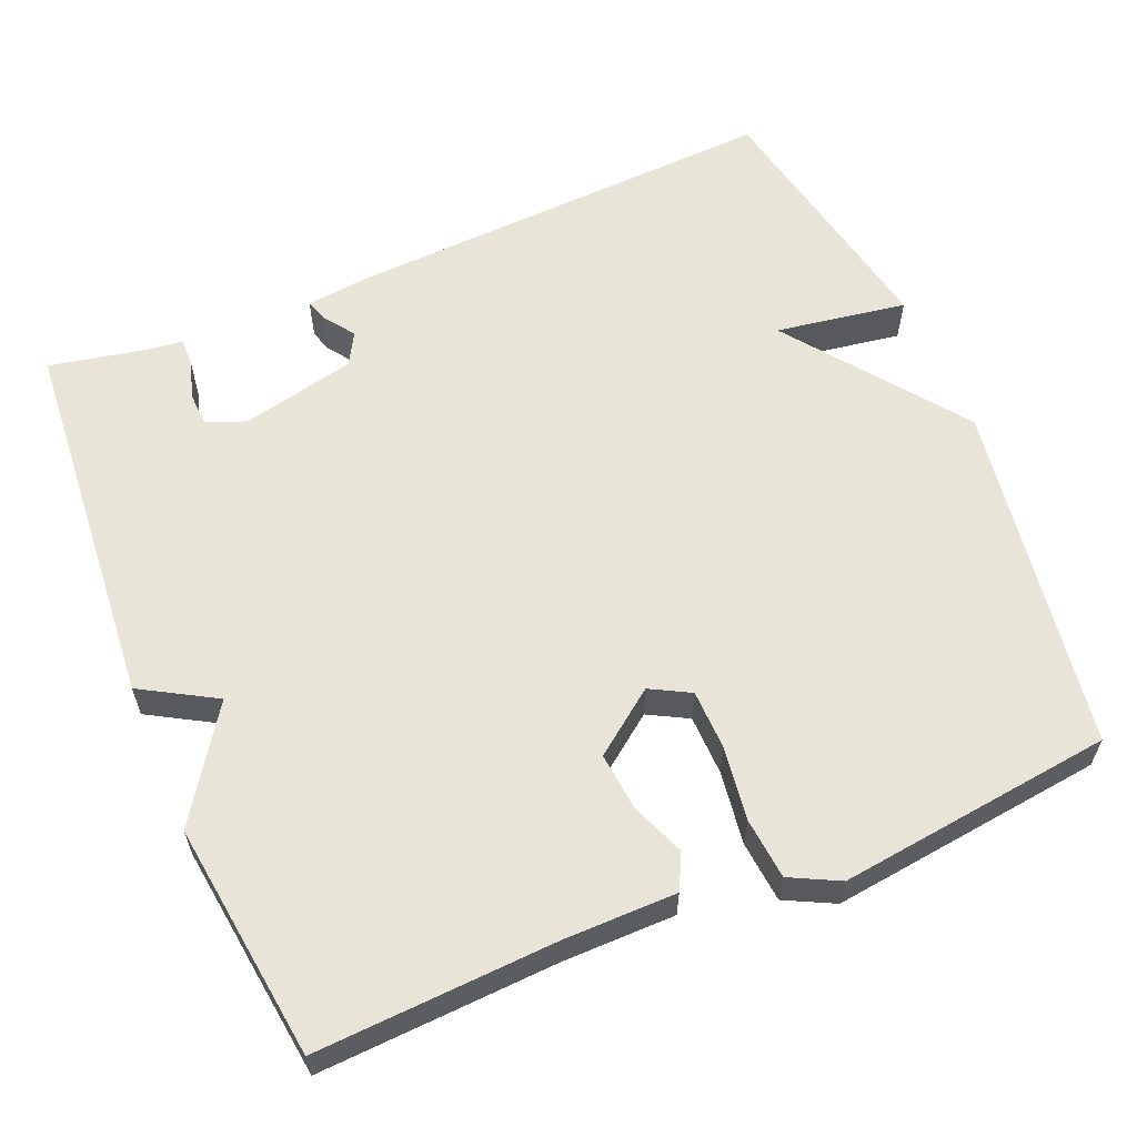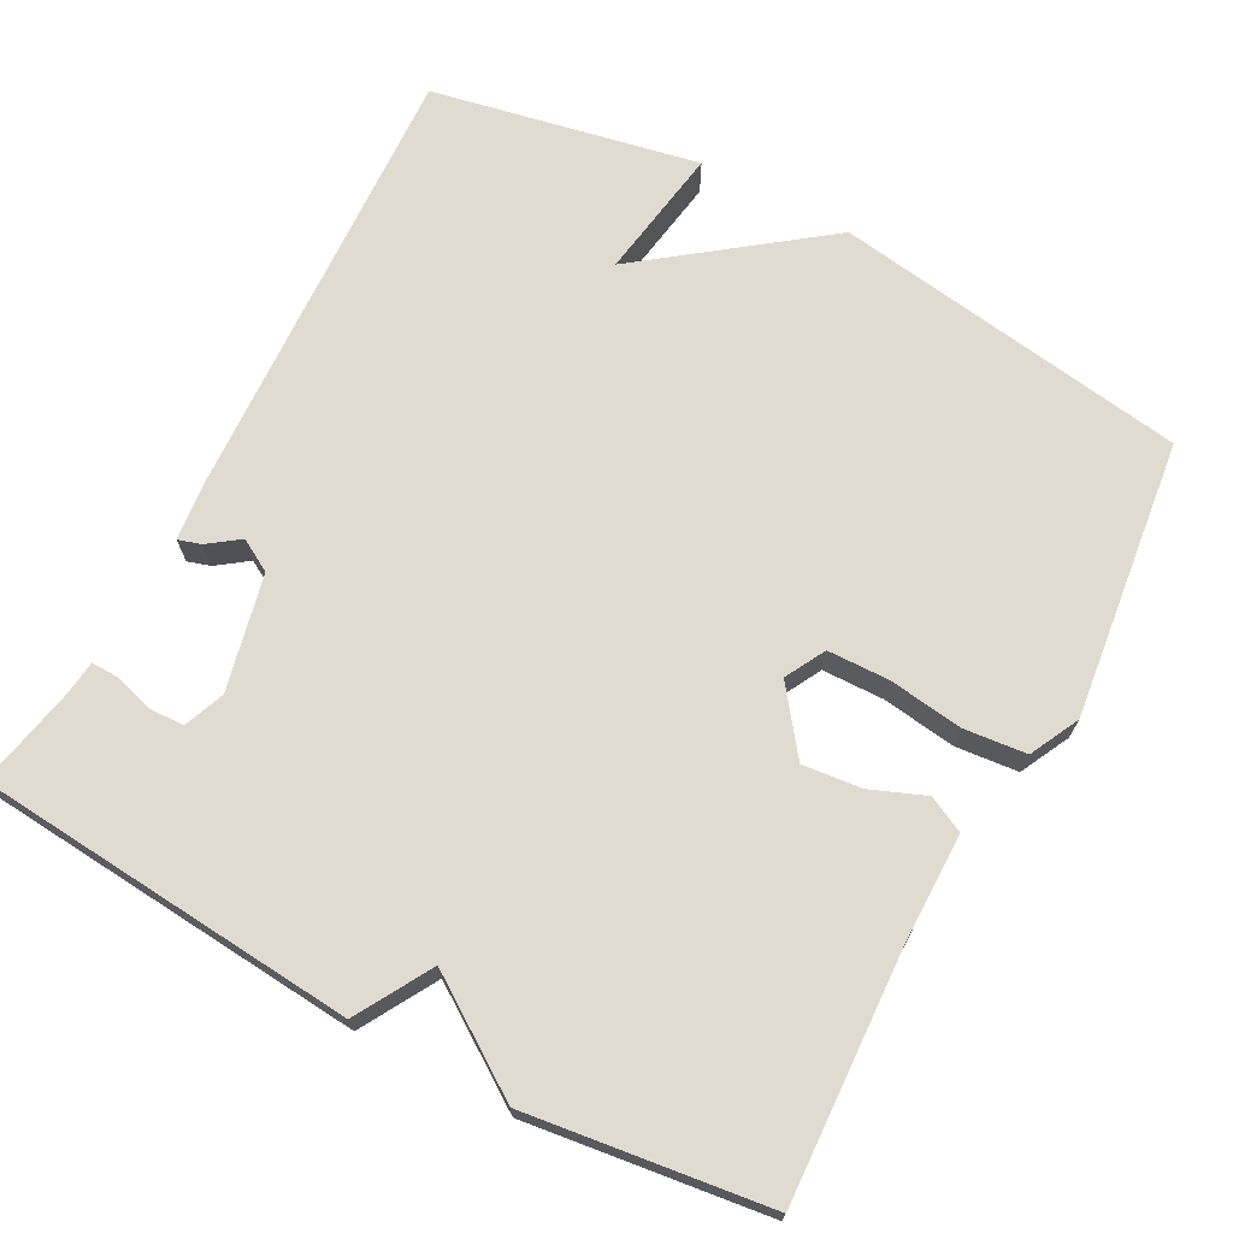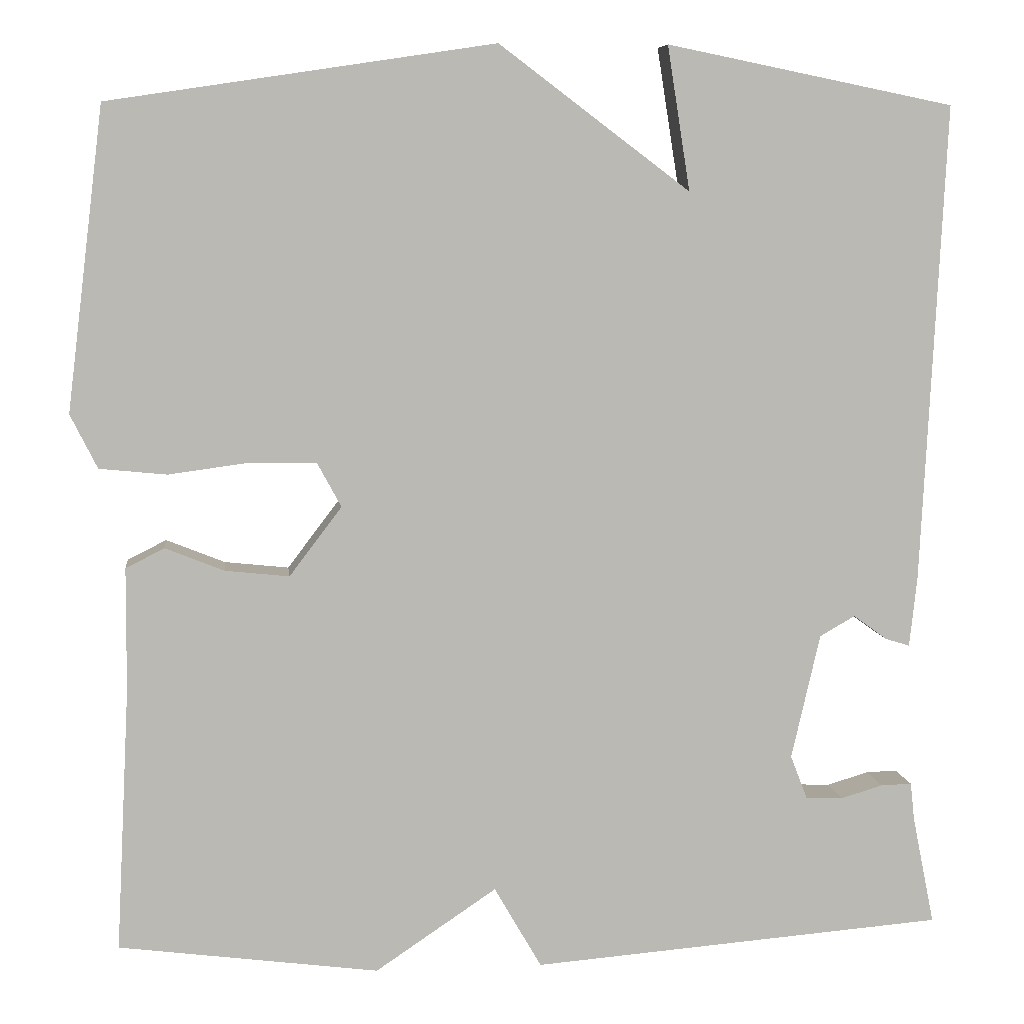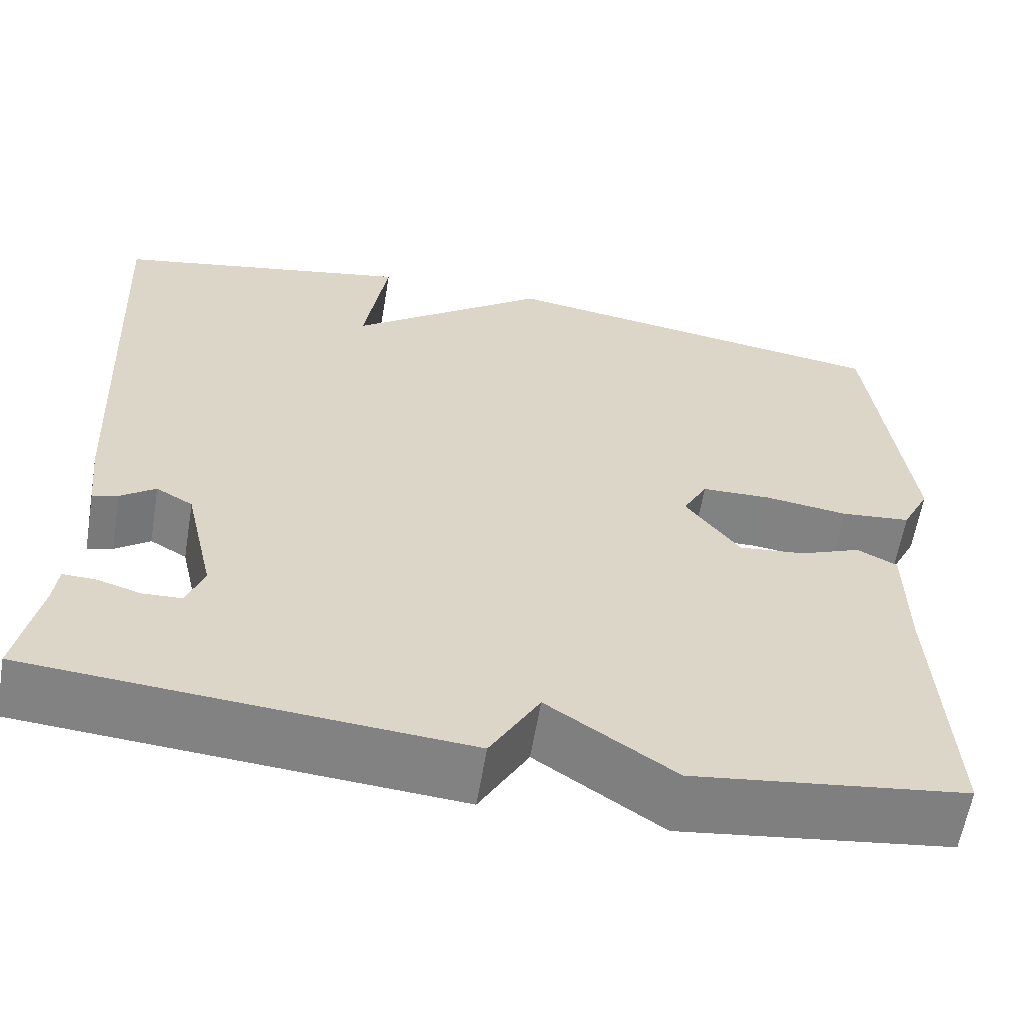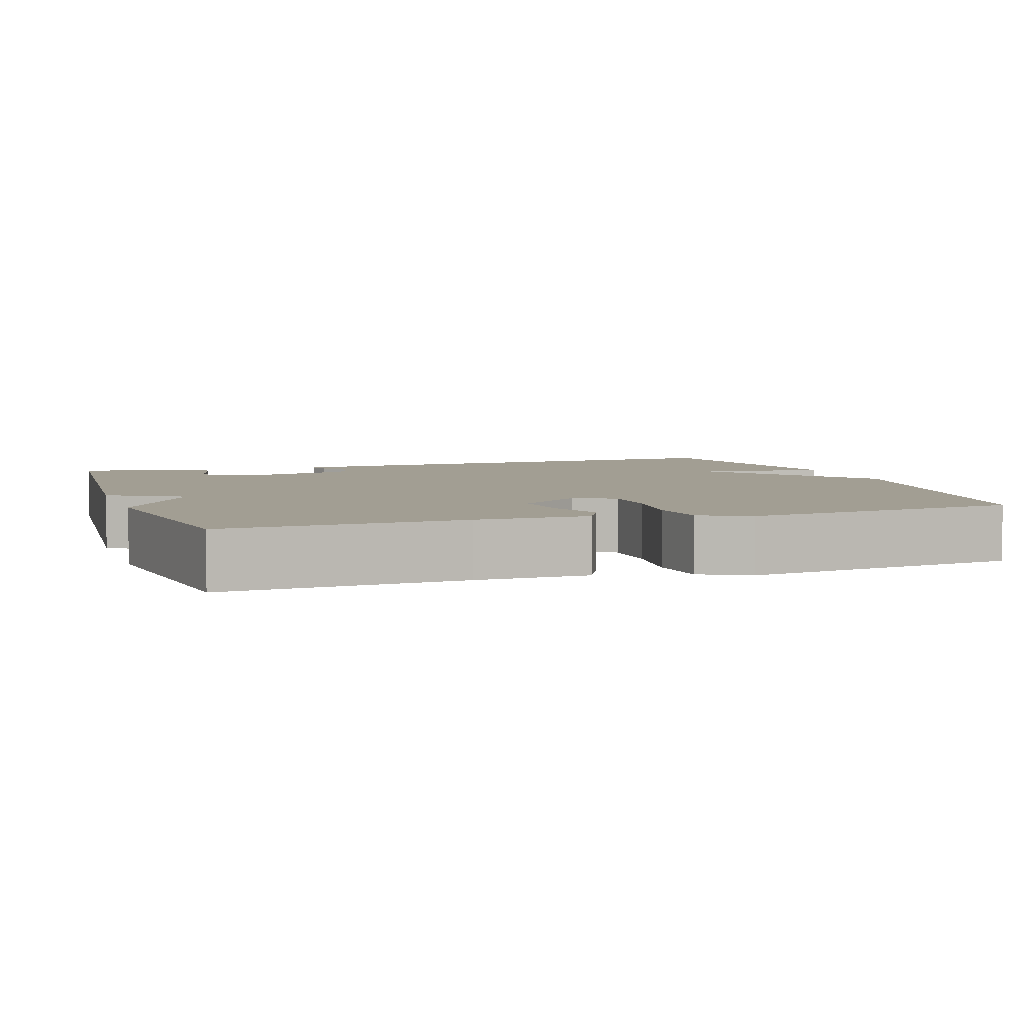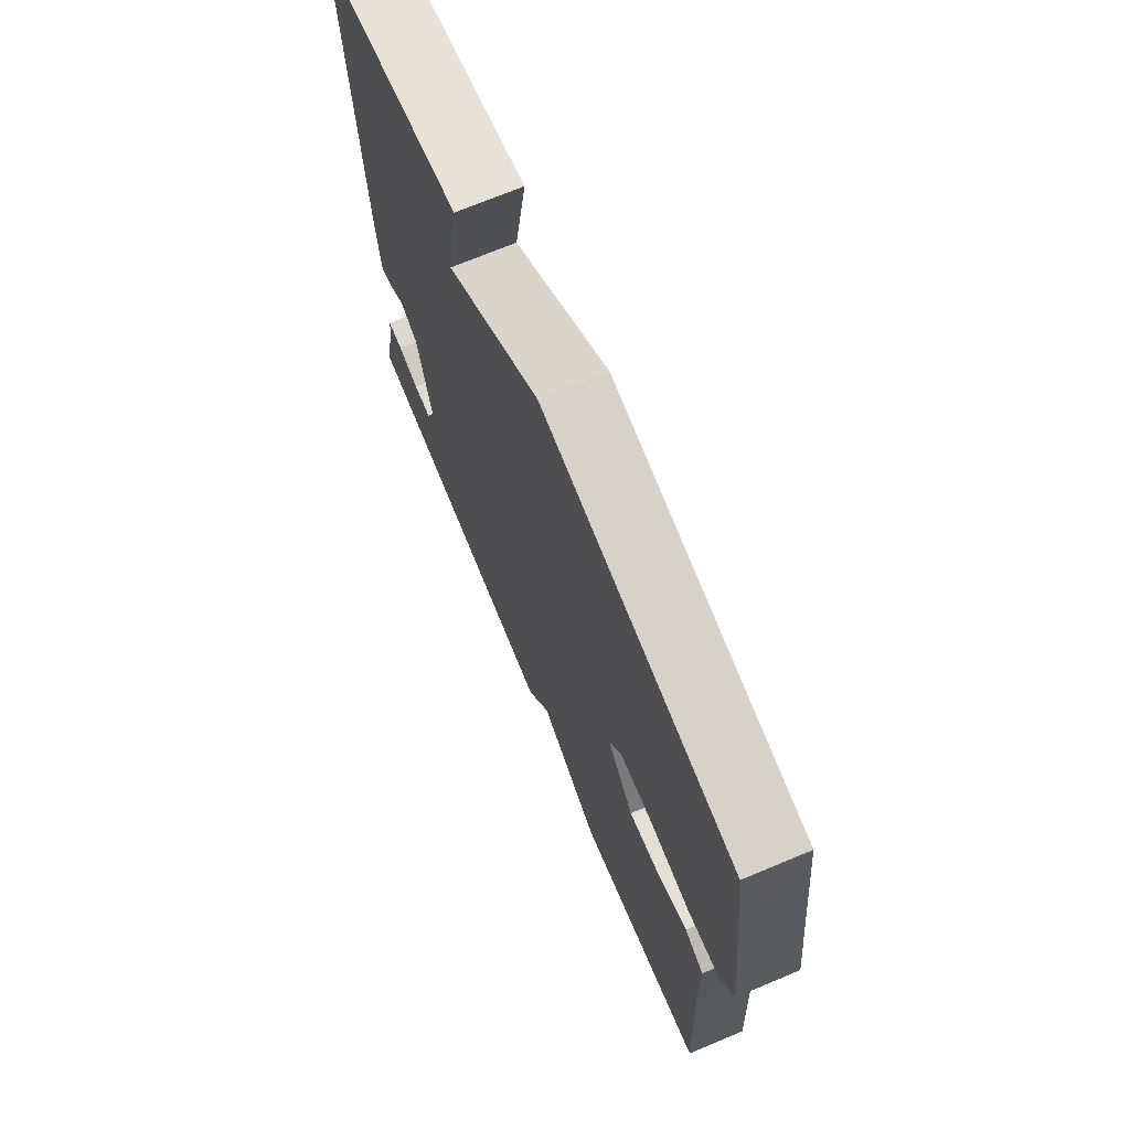
<metadata>
{"format":"obj","ext":"obj","renderer":"f3d","projection":"perspective","resolution":1024,"background":"white","views":[{"elev":60.3,"azim":-112.7,"up":"+Y"},{"elev":70.2,"azim":-151.8,"up":"+Y"},{"elev":7.3,"azim":-6.5,"up":"+Z"},{"elev":-60.7,"azim":170.5,"up":"+Z"},{"elev":5.0,"azim":-108.5,"up":"+Y"},{"elev":71.2,"azim":-112.7,"up":"+Z"}]}
</metadata>
<code>
v 0.5 0.07 0.5
v 0.472 0.07 -0.068
v 0.463 0.07 -0.153
v 0.434 0.07 -0.144
v 0.394 0.07 -0.115
v 0.352 0.07 -0.139
v 0.318 0.07 -0.288
v 0.338 0.07 -0.34
v 0.382 0.07 -0.342
v 0.432 0.07 -0.327
v 0.469 0.07 -0.326
v 0.474 0.07 -0.371
v 0.5 0.07 -0.5
v 0.009 0.07 -0.54
v -0.047 0.07 -0.443
v -0.191 0.07 -0.54
v -0.5 0.07 -0.5
v -0.484 0.07 -0.187
v -0.483 0.07 -0.041
v -0.437 0.07 -0.018
v -0.367 0.07 -0.046
v -0.291 0.07 -0.054
v -0.229 0.07 0.028
v -0.257 0.07 0.08
v -0.336 0.07 0.082
v -0.432 0.07 0.069
v -0.512 0.07 0.077
v -0.544 0.07 0.141
v -0.5 0.07 0.5
v -0.042 0.07 0.569
v 0.185 0.07 0.398
v 0.158 0.07 0.569
v 0.5 0 0.5
v 0.472 0 -0.068
v 0.463 0 -0.153
v 0.434 0 -0.144
v 0.394 0 -0.115
v 0.352 0 -0.139
v 0.318 0 -0.288
v 0.338 0 -0.34
v 0.382 0 -0.342
v 0.432 0 -0.327
v 0.469 0 -0.326
v 0.474 0 -0.371
v 0.5 0 -0.5
v 0.009 0 -0.54
v -0.047 0 -0.443
v -0.191 0 -0.54
v -0.5 0 -0.5
v -0.484 0 -0.187
v -0.483 0 -0.041
v -0.437 0 -0.018
v -0.367 0 -0.046
v -0.291 0 -0.054
v -0.229 0 0.028
v -0.257 0 0.08
v -0.336 0 0.082
v -0.432 0 0.069
v -0.512 0 0.077
v -0.544 0 0.141
v -0.5 0 0.5
v -0.042 0 0.569
v 0.185 0 0.398
v 0.158 0 0.569
f 3 4 5
f 2 3 5
f 1 2 5
f 32 1 5
f 31 32 5
f 29 30 31
f 28 29 31
f 27 28 31
f 26 27 31
f 25 26 31
f 24 25 31
f 31 5 6
f 24 31 6
f 23 24 6
f 22 23 6 7
f 21 22 7 8
f 20 21 8
f 19 20 8
f 18 19 8
f 15 16 17 18
f 15 18 8
f 15 8 9
f 14 15 9
f 13 14 9
f 12 13 9
f 9 10 11 12
f 37 36 35
f 37 35 34
f 37 34 33
f 37 33 64
f 37 64 63
f 63 62 61
f 63 61 60
f 63 60 59
f 63 59 58
f 63 58 57
f 63 57 56
f 38 37 63
f 38 63 56
f 38 56 55
f 39 38 55 54
f 40 39 54 53
f 40 53 52
f 40 52 51
f 40 51 50
f 50 49 48 47
f 40 50 47
f 41 40 47
f 41 47 46
f 41 46 45
f 41 45 44
f 44 43 42 41
f 1 33 34 2
f 2 34 35 3
f 3 35 36 4
f 4 36 37 5
f 5 37 38 6
f 6 38 39 7
f 7 39 40 8
f 8 40 41 9
f 9 41 42 10
f 10 42 43 11
f 11 43 44 12
f 12 44 45 13
f 13 45 46 14
f 14 46 47 15
f 15 47 48 16
f 16 48 49 17
f 17 49 50 18
f 18 50 51 19
f 19 51 52 20
f 20 52 53 21
f 21 53 54 22
f 22 54 55 23
f 23 55 56 24
f 24 56 57 25
f 25 57 58 26
f 26 58 59 27
f 27 59 60 28
f 28 60 61 29
f 29 61 62 30
f 30 62 63 31
f 31 63 64 32
f 32 64 33 1

</code>
